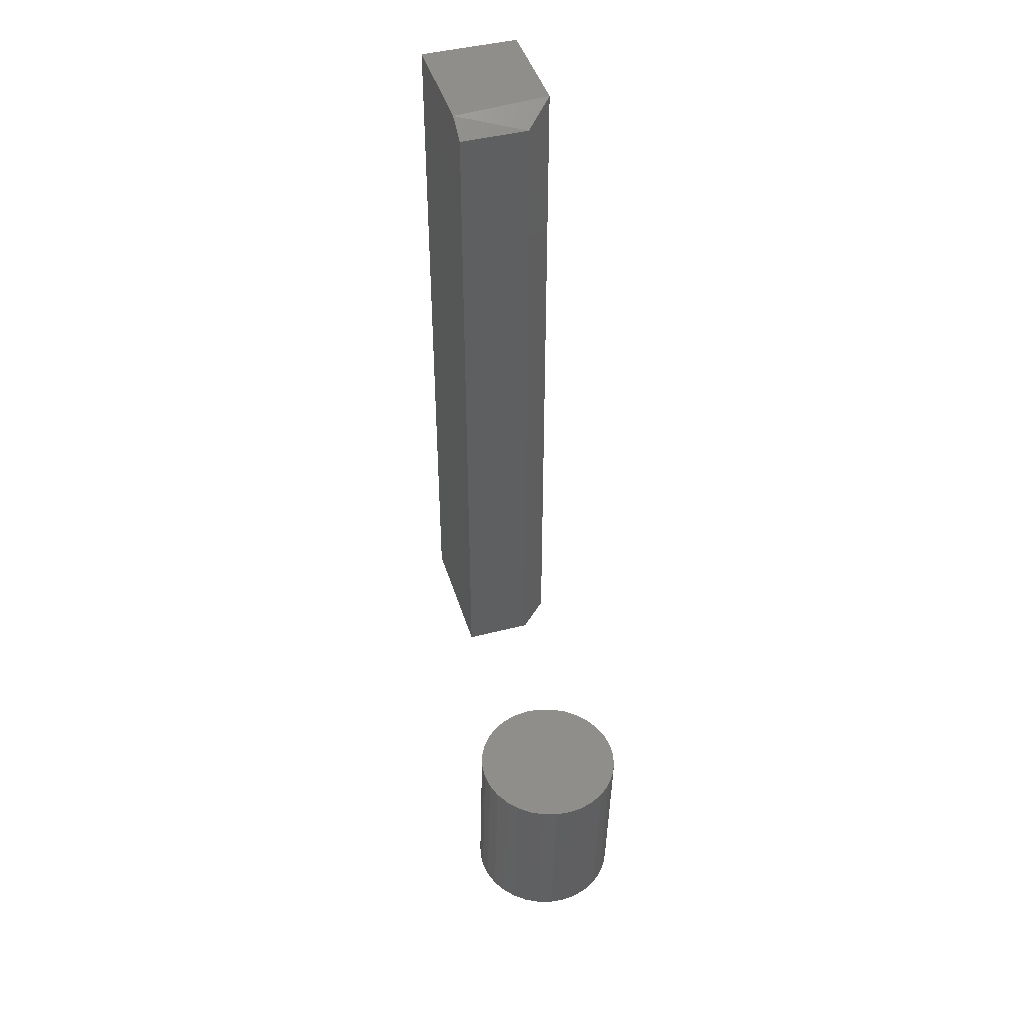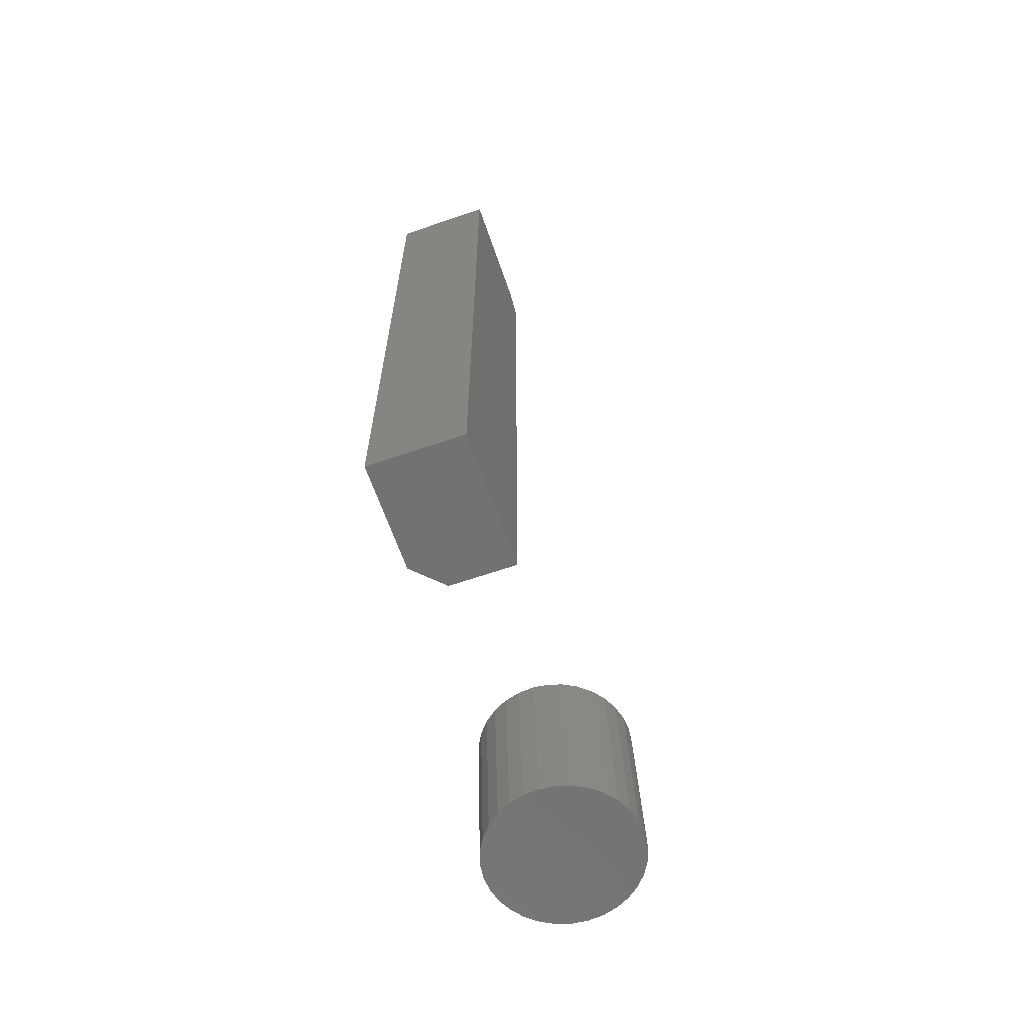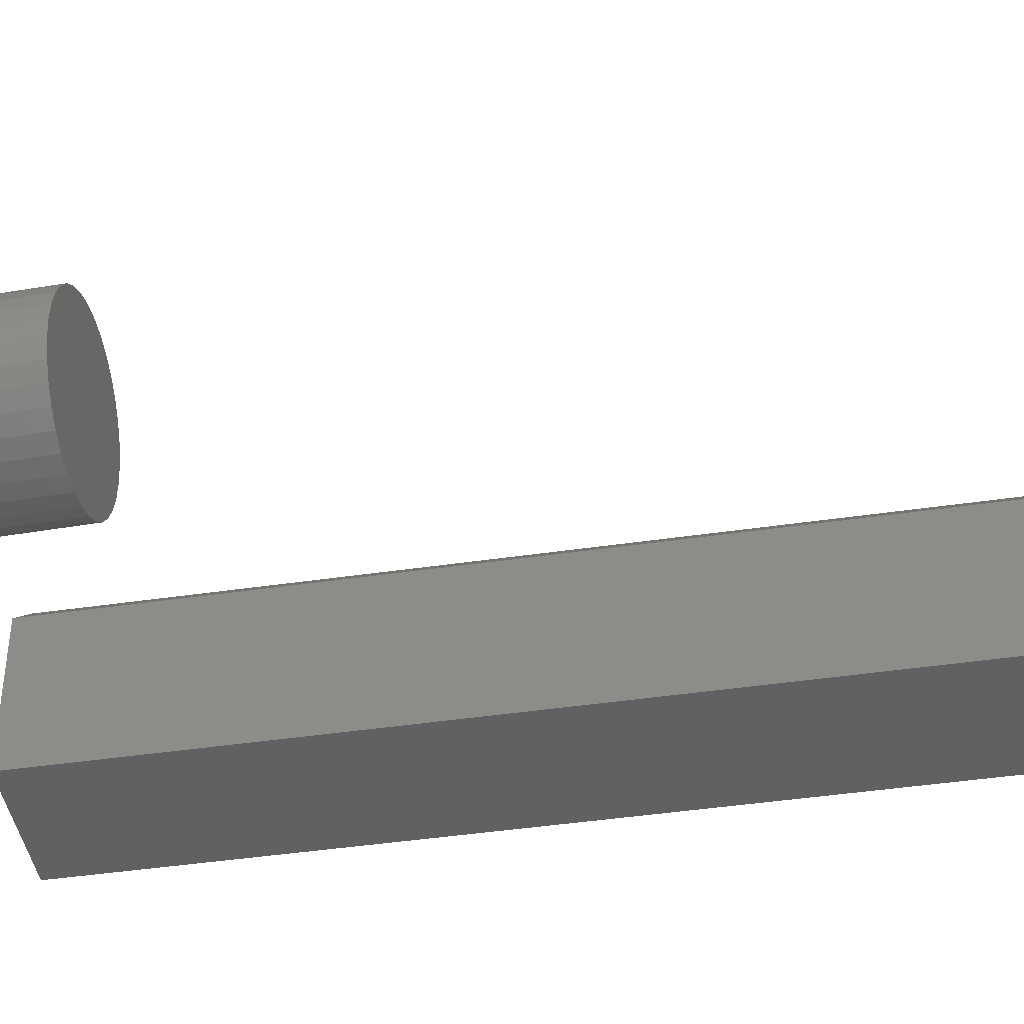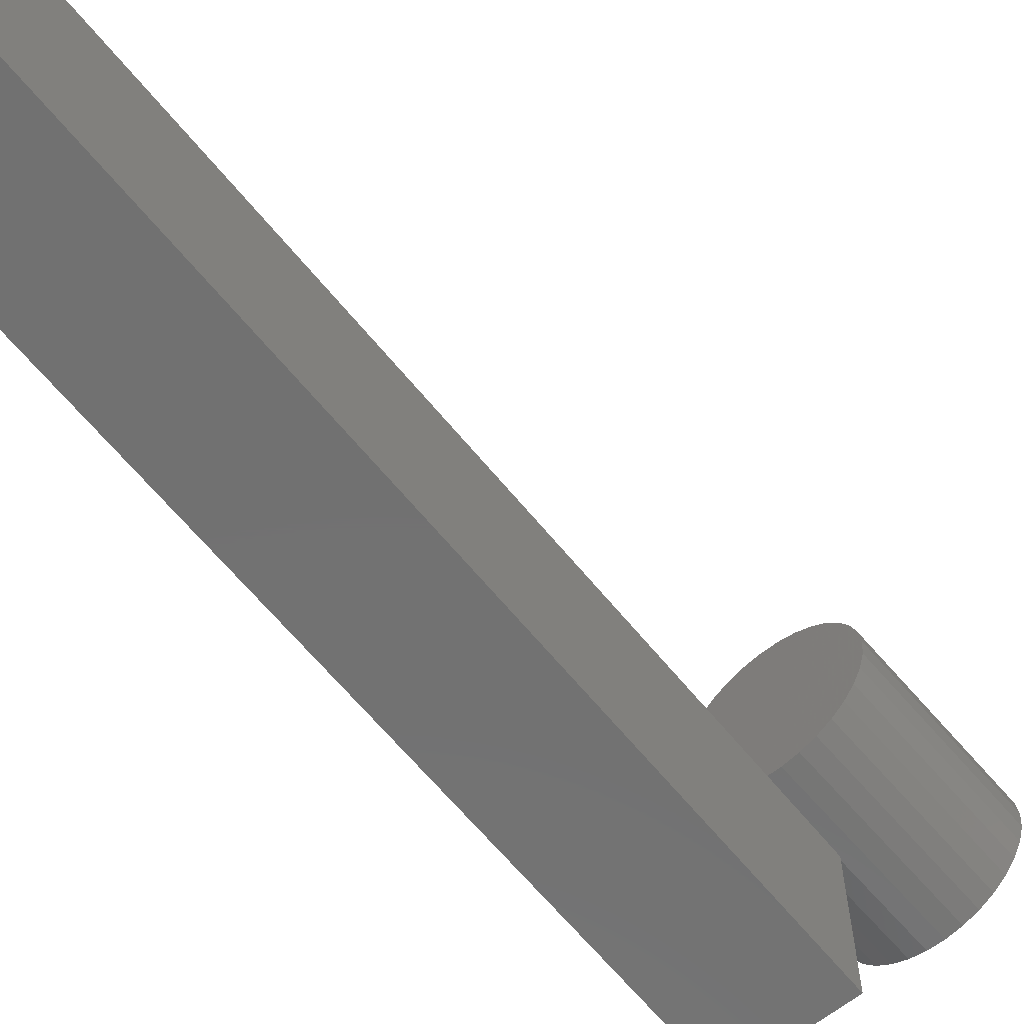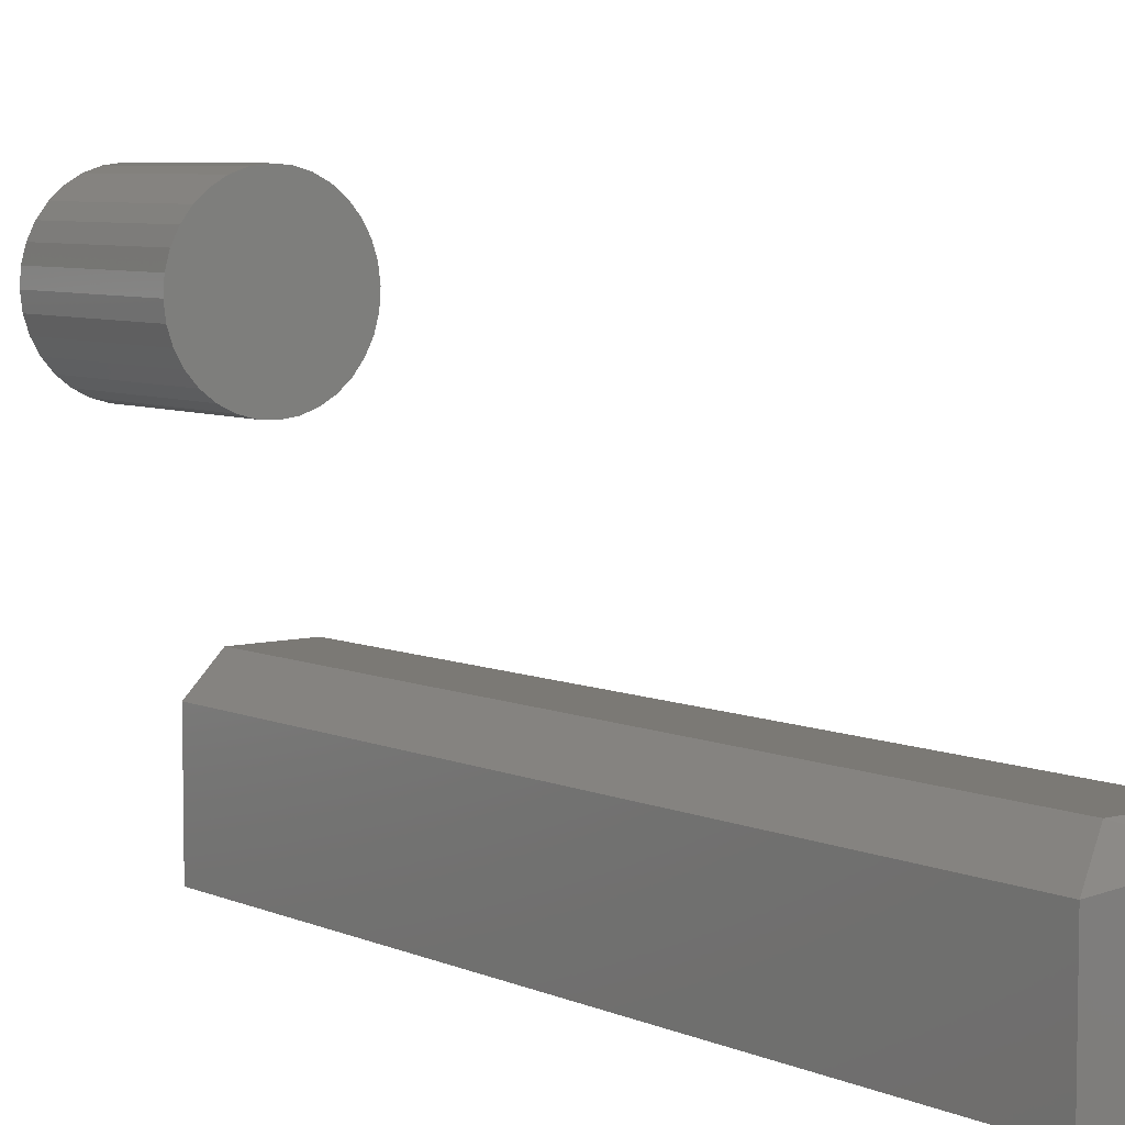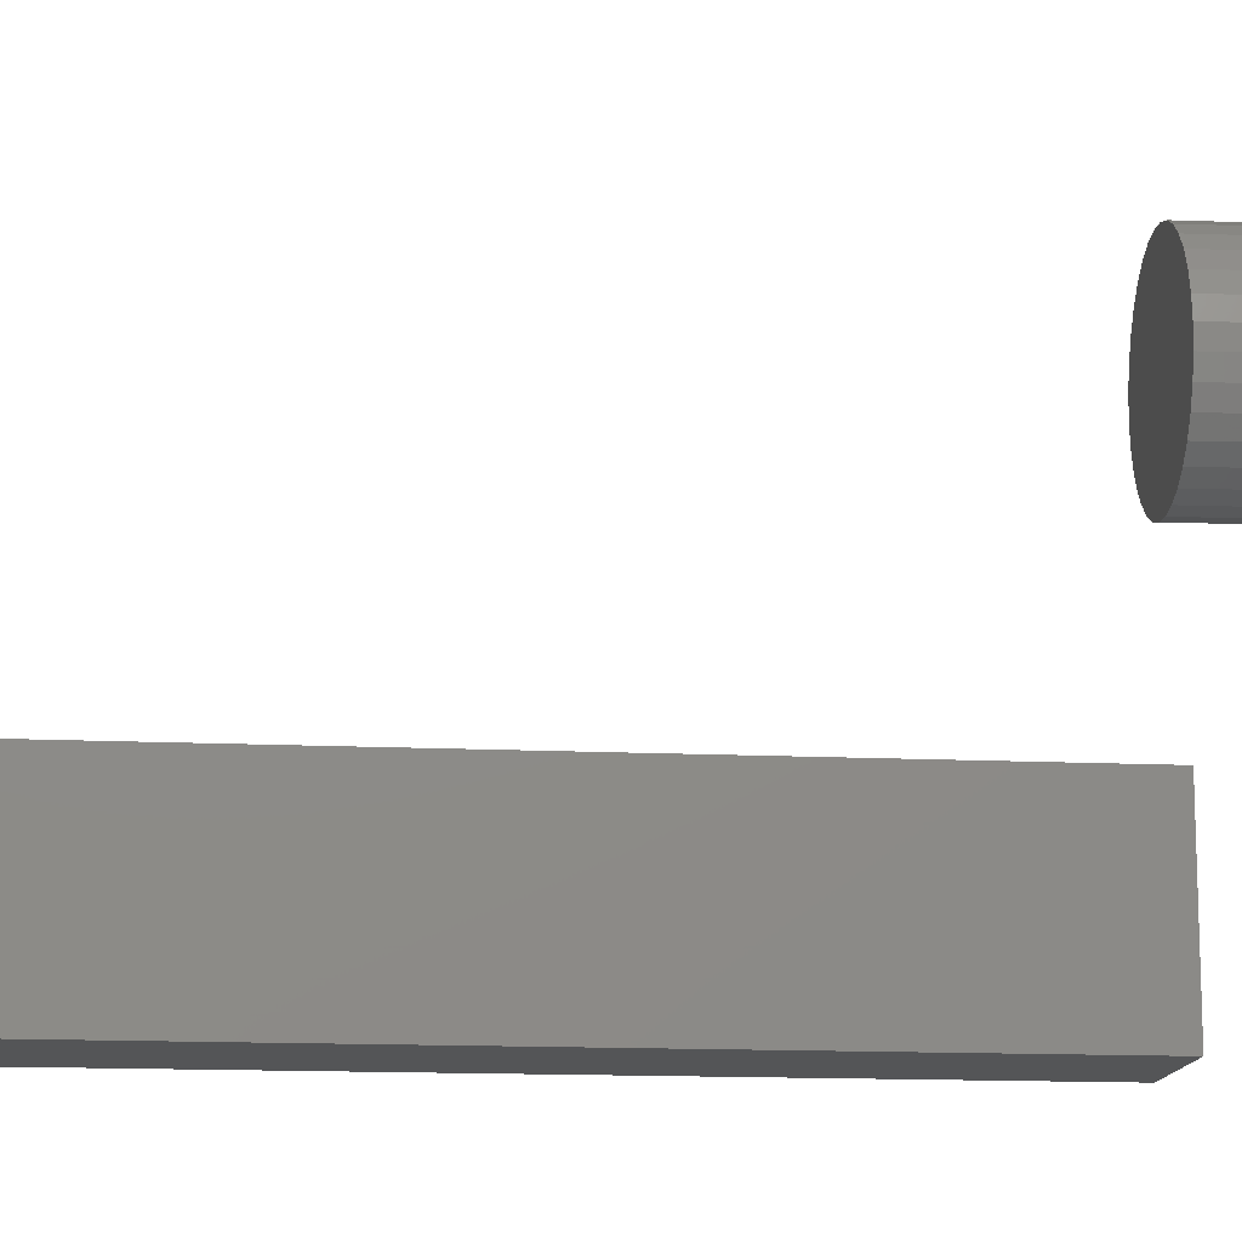
<metadata>
{"format":"stl","ext":"stl","renderer":"f3d","projection":"perspective","resolution":1024,"background":"white","views":[{"elev":44.5,"azim":163.3,"up":"+Z"},{"elev":-64.2,"azim":19.1,"up":"+Z"},{"elev":-43.4,"azim":-80.1,"up":"+Y"},{"elev":-63.3,"azim":39.0,"up":"+Y"},{"elev":6.5,"azim":-38.3,"up":"+Y"},{"elev":-13.9,"azim":83.9,"up":"+Y"}]}
</metadata>
<code>
# stl→obj: 75 verts, 142 faces
v 0.1401 0.0804 -0.178
v 0.1709 0.08116 -0.1773
v 0.1556 0.07926 -0.1776
v 0.1252 0.08453 -0.1784
v 0.1856 0.08601 -0.1769
v 0.1114 0.09149 -0.1787
v 0.1991 0.09364 -0.1766
v 0.0992 0.101 -0.179
v 0.2108 0.1038 -0.1763
v 0.208 0.2154 -0.1764
v 0.1082 0.2227 -0.1788
v 0.1958 0.2249 -0.1767
v 0.1216 0.2304 -0.1785
v 0.182 0.2318 -0.177
v 0.1363 0.2352 -0.1781
v 0.1671 0.236 -0.1774
v 0.1517 0.2371 -0.1777
v 0.2203 0.116 -0.1761
v 0.0891 0.1127 -0.1793
v 0.2273 0.1298 -0.1759
v 0.08147 0.1262 -0.1795
v 0.2314 0.1447 -0.1758
v 0.07662 0.1409 -0.1796
v 0.2325 0.1601 -0.1758
v 0.07472 0.1562 -0.1796
v 0.2306 0.1755 -0.1758
v 0.07586 0.1717 -0.1796
v 0.2258 0.1902 -0.1759
v 0.07999 0.1866 -0.1795
v 0.2181 0.2036 -0.1761
v 0.08694 0.2004 -0.1793
v 0.09646 0.2126 -0.1791
v 0.1511 0.07926 0.001984
v 0.1665 0.08116 0.002361
v 0.1357 0.0804 0.001606
v 0.1208 0.08453 0.00124
v 0.1812 0.08601 0.002722
v 0.107 0.09149 0.0009003
v 0.1947 0.09364 0.003052
v 0.09479 0.101 0.0006009
v 0.2064 0.1038 0.00334
v 0.1914 0.2249 0.002973
v 0.1038 0.2227 0.0008213
v 0.2036 0.2154 0.003273
v 0.1172 0.2304 0.001152
v 0.1776 0.2318 0.002634
v 0.1319 0.2352 0.001512
v 0.1627 0.236 0.002268
v 0.1473 0.2371 0.001889
v 0.09205 0.2126 0.0005337
v 0.08253 0.2004 0.0003
v 0.2137 0.2036 0.003521
v 0.07558 0.1866 0.0001292
v 0.2214 0.1902 0.003708
v 0.07145 0.1717 2.794e-05
v 0.2262 0.1755 0.003827
v 0.07031 0.1562 -8.017e-18
v 0.2281 0.1601 0.003874
v 0.07221 0.1409 4.649e-05
v 0.227 0.1447 0.003846
v 0.07706 0.1262 0.0001656
v 0.2228 0.1298 0.003745
v 0.08469 0.1127 0.0003528
v 0.2159 0.116 0.003574
v 0.08026 -0.0898 0.75
v 0.1827 -0.08199 0.75
v 0.1115 -0.05855 0.7344
v 0.1827 -0.05855 0.7344
v 0.08026 -0.0898 0
v 0.08026 -0.2049 0
v 0.08026 -0.2049 0.75
v 0.1827 -0.05855 0
v 0.1115 -0.05855 0
v 0.1827 -0.2049 0
v 0.1827 -0.2049 0.75
f 1 2 3
f 2 1 4
f 2 4 5
f 5 4 6
f 5 6 7
f 7 6 8
f 7 8 9
f 10 11 12
f 12 11 13
f 12 13 14
f 14 13 15
f 14 15 16
f 16 15 17
f 9 8 18
f 18 8 19
f 18 19 20
f 20 19 21
f 20 21 22
f 22 21 23
f 22 23 24
f 24 23 25
f 24 25 26
f 26 25 27
f 26 27 28
f 28 27 29
f 28 29 30
f 30 29 31
f 30 31 10
f 10 31 32
f 10 32 11
f 33 34 35
f 36 35 34
f 37 36 34
f 38 36 37
f 39 38 37
f 40 38 39
f 41 40 39
f 42 43 44
f 45 43 42
f 46 45 42
f 47 45 46
f 48 47 46
f 49 47 48
f 43 50 44
f 44 50 51
f 44 51 52
f 52 51 53
f 52 53 54
f 54 53 55
f 54 55 56
f 56 55 57
f 56 57 58
f 58 57 59
f 58 59 60
f 60 59 61
f 60 61 62
f 62 61 63
f 62 63 64
f 64 63 40
f 64 40 41
f 58 24 56
f 56 24 26
f 56 26 54
f 54 26 28
f 54 28 52
f 52 28 30
f 52 30 44
f 44 30 10
f 44 10 42
f 42 10 12
f 42 12 46
f 46 12 14
f 46 14 48
f 48 14 16
f 48 16 49
f 49 16 17
f 49 17 47
f 47 17 15
f 47 15 45
f 45 15 13
f 45 13 43
f 43 13 11
f 43 11 50
f 50 11 32
f 50 32 51
f 51 32 31
f 51 31 53
f 53 31 29
f 53 29 55
f 55 29 27
f 55 27 57
f 57 27 25
f 57 25 59
f 59 25 23
f 59 23 61
f 61 23 21
f 61 21 63
f 63 21 19
f 63 19 40
f 40 19 8
f 40 8 38
f 38 8 6
f 38 6 36
f 36 6 4
f 36 4 35
f 35 4 1
f 35 1 33
f 33 1 3
f 33 3 34
f 34 3 2
f 34 2 37
f 37 2 5
f 37 5 39
f 39 5 7
f 39 7 41
f 41 7 9
f 41 9 64
f 64 9 18
f 64 18 62
f 62 18 20
f 62 20 60
f 60 20 22
f 60 22 58
f 58 22 24
f 65 66 67
f 67 66 68
f 69 70 65
f 65 70 71
f 72 73 68
f 68 73 67
f 73 72 69
f 69 72 74
f 69 74 70
f 71 75 65
f 65 75 66
f 73 69 67
f 67 69 65
f 74 72 75
f 75 72 68
f 75 68 66
f 70 74 71
f 71 74 75

</code>
